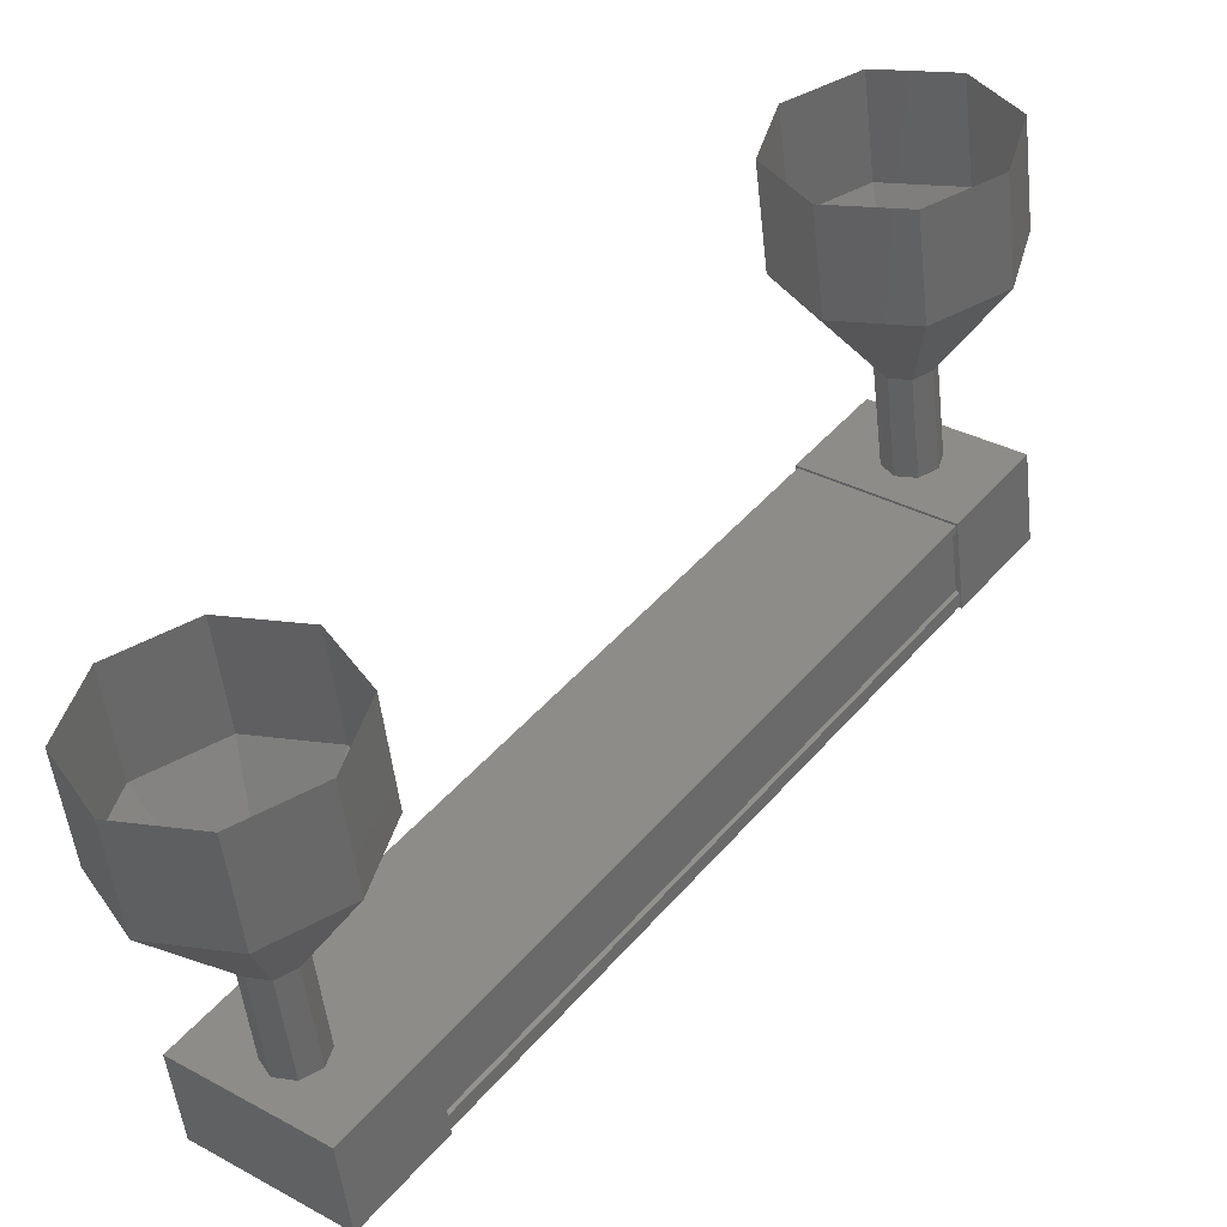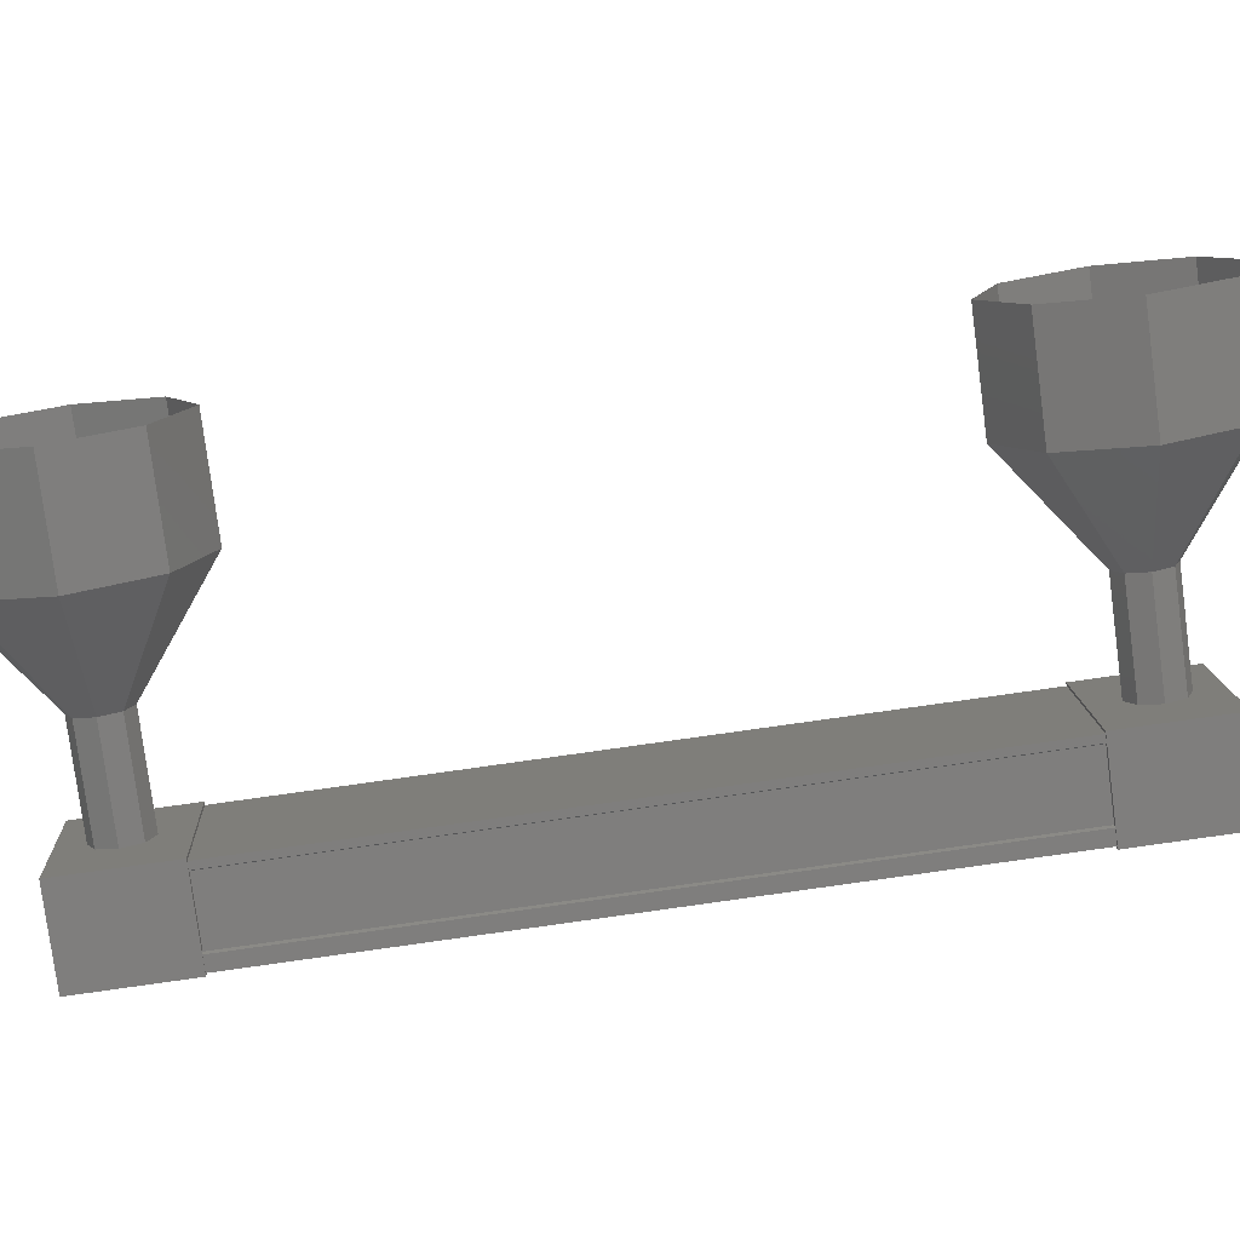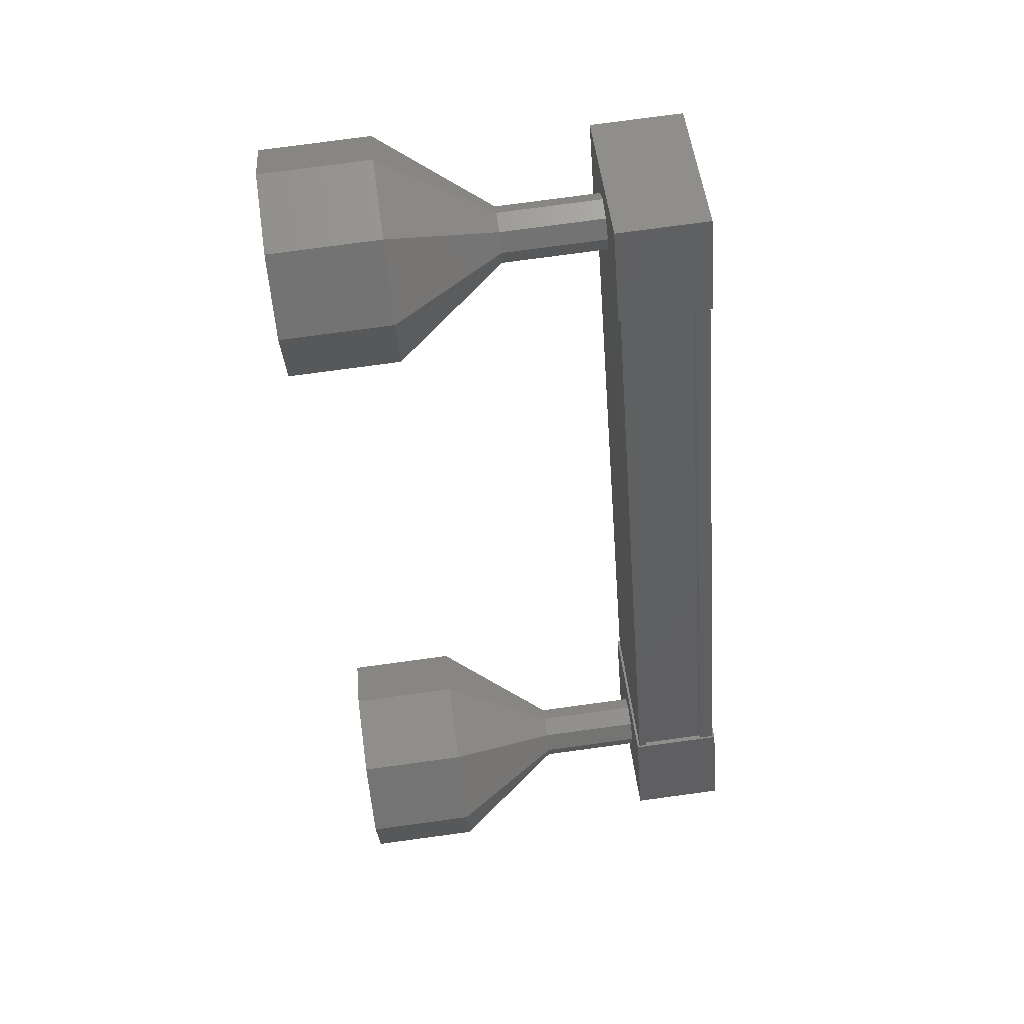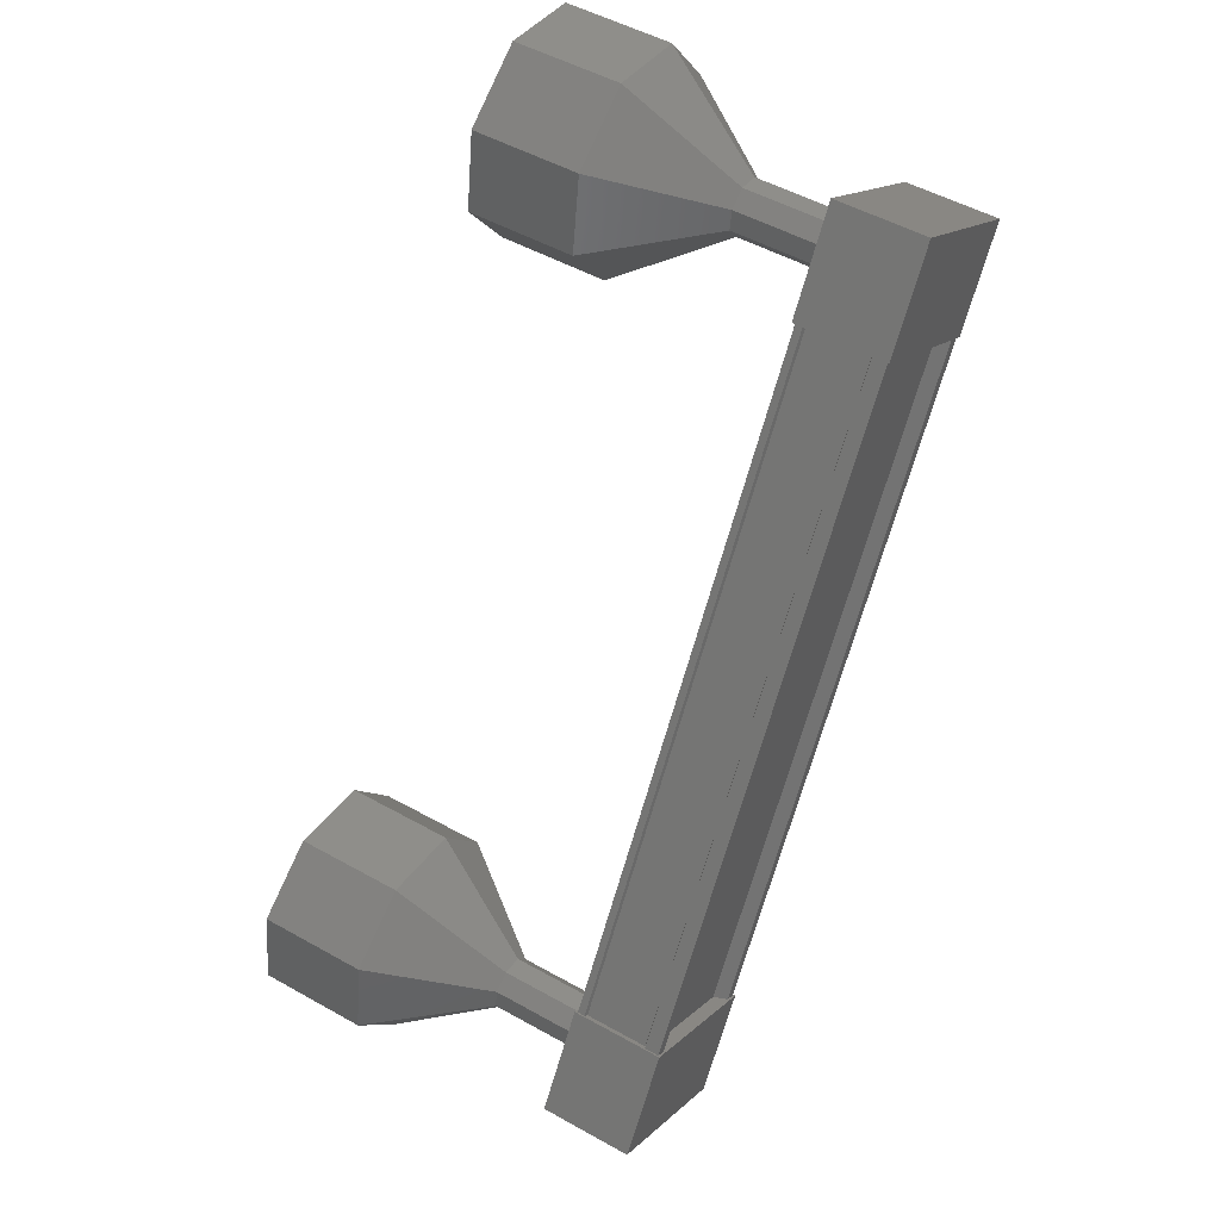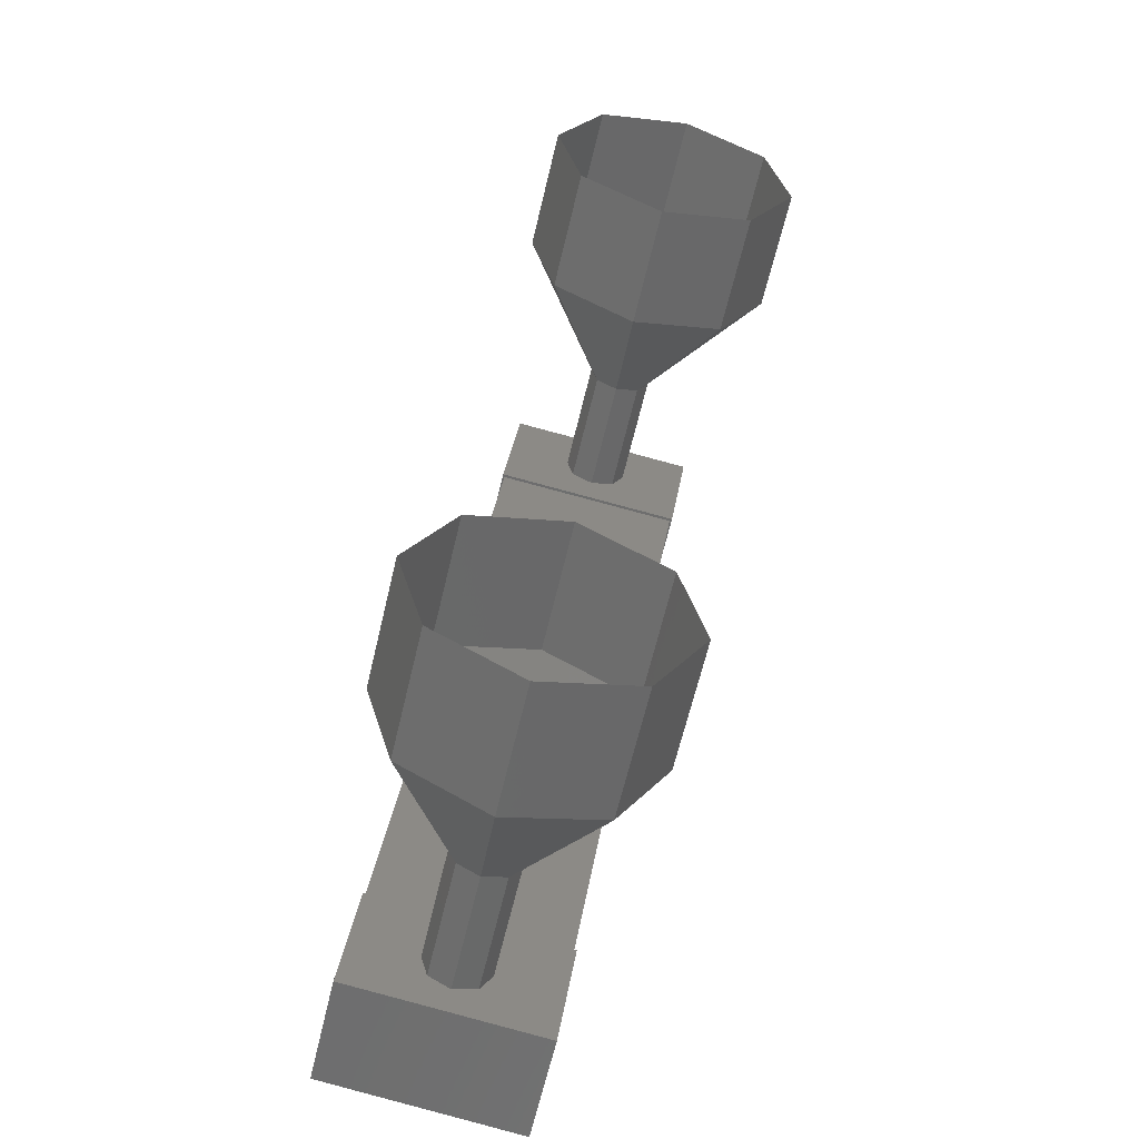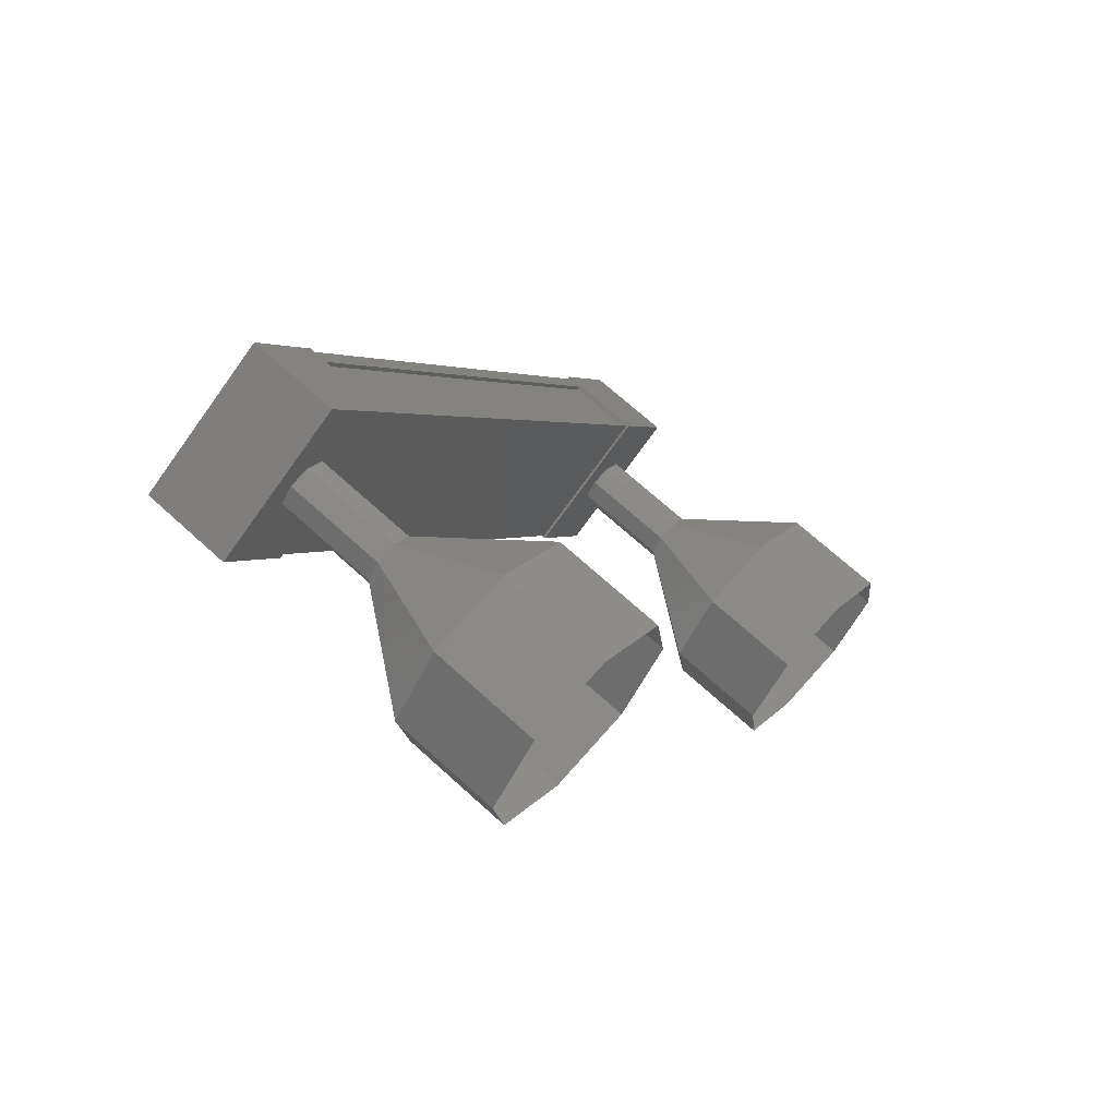
<metadata>
{"format":"stl","ext":"stl","renderer":"f3d","projection":"perspective","resolution":1024,"background":"white","views":[{"elev":54.5,"azim":-113.1,"up":"+Y"},{"elev":-2.2,"azim":118.6,"up":"+Y"},{"elev":77.5,"azim":-113.6,"up":"+Z"},{"elev":48.9,"azim":-73.7,"up":"+Z"},{"elev":21.1,"azim":37.0,"up":"+Y"},{"elev":68.7,"azim":116.5,"up":"+Z"}]}
</metadata>
<code>
# stl→obj: 107 verts, 152 faces
v -116.9 -960.6 131.7
v -116.9 -960.7 131.7
v -113.3 -961.7 138
v -113.2 -961.8 137.9
v -114.3 -961.4 138.6
v -114.4 -961.4 138.6
v -117.9 -960.4 132.3
v -114.5 -961.4 138.7
v -118 -960.4 132.4
v -114.3 -960.7 138.7
v -117.8 -959.7 132.4
v -114.2 -960.7 138.7
v -117.9 -960.3 132.4
v -113.4 -961.6 138
v -117.8 -960.4 132.3
v -118 -960.3 132.4
v -114.4 -961.3 138.7
v -113 -961.9 138.3
v -114 -960.7 139.1
v -114.2 -961.5 139.1
v -114.7 -961.4 138.2
v -113.5 -961.7 137.5
v -114.5 -960.6 138.2
v -113.2 -960.9 137.5
v -112.8 -961.1 138.3
v -117.8 -960.5 132.8
v -116.5 -960.9 132.1
v -117.5 -959.7 132.8
v -116.3 -960.1 132.1
v -116.8 -959.9 131.2
v -117 -960.7 131.2
v -118.3 -960.4 132
v -118 -959.6 132
v -116.8 -960.8 131.6
v -116.7 -960.6 131.6
v -113.2 -961.6 137.9
v -116.8 -960.6 131.6
v -113.2 -961.6 138
v -116.6 -960.1 131.6
v -113.1 -961.1 138
v -113 -961.1 137.9
v -116.6 -960 131.6
v -113 -961 137.9
v -117 -958.9 131.8
v -117.1 -957.8 131.1
v -116.8 -958.9 131.8
v -116.4 -958 131
v -116.7 -959 131.9
v -115.8 -958.2 131.5
v -116.7 -959 132.1
v -115.7 -958.2 132.3
v -116.8 -958.9 132.2
v -116.1 -958.1 132.9
v -117 -958.9 132.2
v -116.9 -957.9 133
v -117.1 -958.8 132.1
v -117.5 -957.7 132.5
v -117.1 -958.8 131.9
v -117.6 -957.7 131.7
v -113.8 -960.8 138.1
v -113.5 -959.9 138.1
v -113.6 -960.9 138.1
v -113.3 -959.9 138.1
v -113.4 -960.9 138.2
v -113.2 -960 138.2
v -113.4 -960.9 138.4
v -113.1 -960 138.4
v -113.5 -960.9 138.5
v -113.2 -959.9 138.5
v -113.7 -960.8 138.5
v -113.4 -959.9 138.5
v -113.8 -960.8 138.4
v -113.6 -959.8 138.4
v -113.9 -960.8 138.2
v -113.6 -959.8 138.2
v -113.6 -958.8 137.4
v -113.3 -957.8 137.4
v -112.8 -959 137.3
v -112.6 -958 137.3
v -112.3 -959.2 137.8
v -112 -958.2 137.8
v -112.2 -959.2 138.6
v -111.9 -958.2 138.6
v -112.6 -959.1 139.2
v -112.3 -958.1 139.2
v -113.3 -958.9 139.3
v -113.1 -957.9 139.3
v -113.9 -958.7 138.8
v -113.6 -957.7 138.8
v -114 -958.7 138
v -113.7 -957.7 138
v -117.3 -959.8 131.8
v -117.1 -959.9 131.8
v -117 -959.9 131.9
v -116.9 -959.9 132.1
v -117.1 -959.9 132.2
v -117.2 -959.8 132.2
v -117.4 -959.8 132.1
v -117.4 -959.8 131.9
v -117.3 -956.7 131.7
v -116.8 -956.8 131.1
v -116.1 -957.1 131
v -115.5 -957.2 131.5
v -115.4 -957.2 132.2
v -115.9 -957.1 132.9
v -116.6 -956.9 133
v -117.2 -956.7 132.5
f 1 2 3
f 3 2 4
f 5 6 7
f 7 6 8
f 8 9 7
f 10 11 12
f 12 11 11
f 11 13 12
f 3 14 1
f 1 14 5
f 5 15 1
f 7 15 5
f 9 8 16
f 16 8 17
f 17 13 16
f 17 13 17
f 12 13 17
f 18 19 20
f 20 19 21
f 21 22 20
f 23 22 21
f 24 22 23
f 23 19 24
f 24 19 25
f 25 19 18
f 18 22 25
f 20 22 18
f 26 27 28
f 28 27 29
f 29 30 28
f 27 30 29
f 31 30 27
f 27 32 31
f 31 32 30
f 30 32 33
f 33 28 30
f 32 28 33
f 26 28 32
f 32 27 26
f 2 34 4
f 4 34 35
f 35 36 4
f 37 36 35
f 38 36 37
f 37 39 38
f 38 39 40
f 40 39 39
f 39 41 40
f 42 41 39
f 43 41 42
f 42 11 43
f 43 11 12
f 12 11 10
f 23 21 19
f 22 24 25
f 11 11 10
f 44 45 46
f 46 45 47
f 47 48 46
f 49 48 47
f 50 48 49
f 49 51 50
f 50 51 52
f 52 51 53
f 53 54 52
f 55 54 53
f 56 54 55
f 55 57 56
f 56 57 58
f 58 57 59
f 59 44 58
f 45 44 59
f 60 61 62
f 62 61 63
f 63 64 62
f 65 64 63
f 66 64 65
f 65 67 66
f 66 67 68
f 68 67 69
f 69 70 68
f 71 70 69
f 72 70 71
f 71 73 72
f 72 73 74
f 74 73 75
f 75 60 74
f 61 60 75
f 76 77 78
f 78 77 79
f 79 80 78
f 81 80 79
f 82 80 81
f 81 83 82
f 82 83 84
f 84 83 85
f 85 86 84
f 87 86 85
f 88 86 87
f 87 89 88
f 88 89 90
f 90 89 91
f 91 76 90
f 77 76 91
f 61 76 63
f 63 76 78
f 78 65 63
f 80 65 78
f 67 65 80
f 80 82 67
f 67 82 69
f 69 82 84
f 84 71 69
f 86 71 84
f 73 71 86
f 86 88 73
f 73 88 75
f 75 88 90
f 90 61 75
f 76 61 90
f 92 44 93
f 93 44 46
f 46 94 93
f 48 94 46
f 95 94 48
f 48 50 95
f 95 50 96
f 96 50 52
f 52 97 96
f 54 97 52
f 98 97 54
f 54 56 98
f 98 56 99
f 99 56 58
f 58 92 99
f 44 92 58
f 59 100 45
f 45 100 101
f 101 47 45
f 102 47 101
f 49 47 102
f 102 103 49
f 49 103 51
f 51 103 104
f 104 53 51
f 105 53 104
f 55 53 105
f 105 106 55
f 55 106 57
f 57 106 107
f 107 59 57
f 100 59 107

</code>
